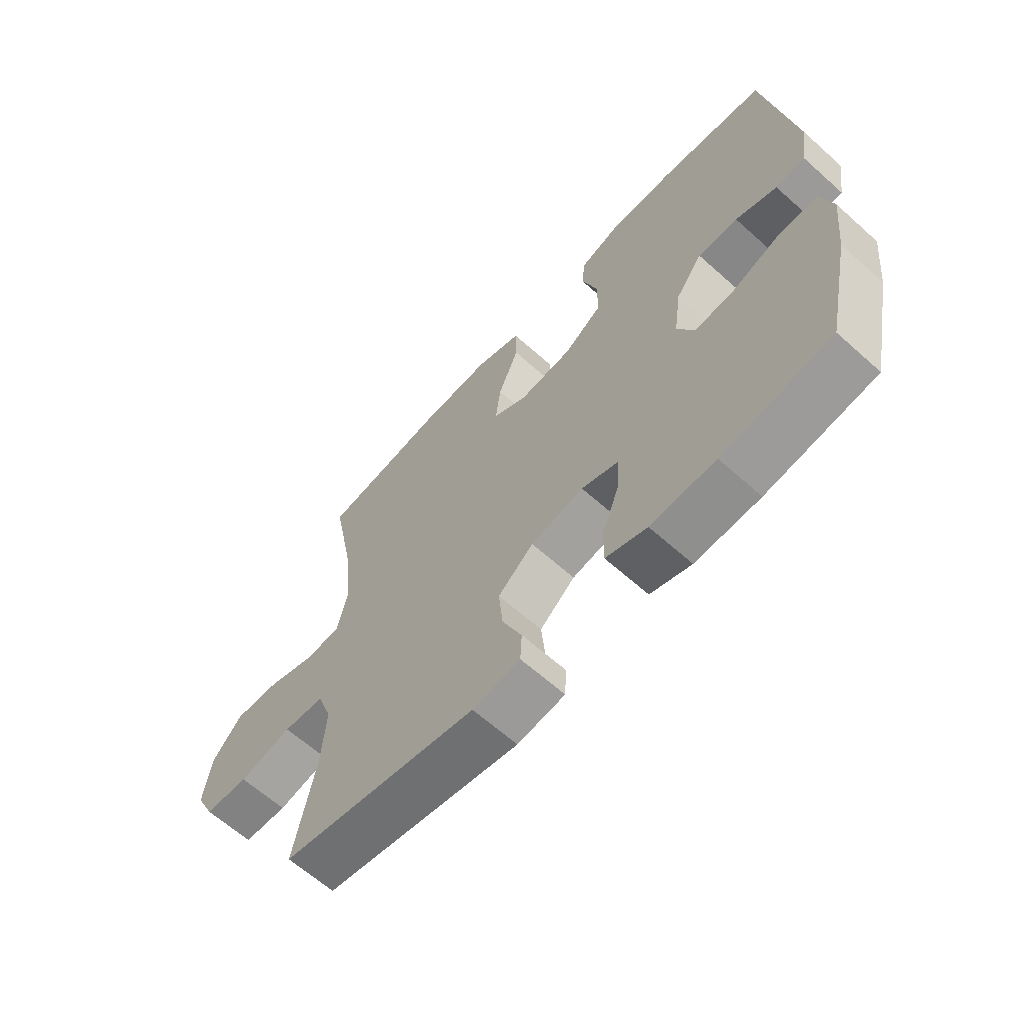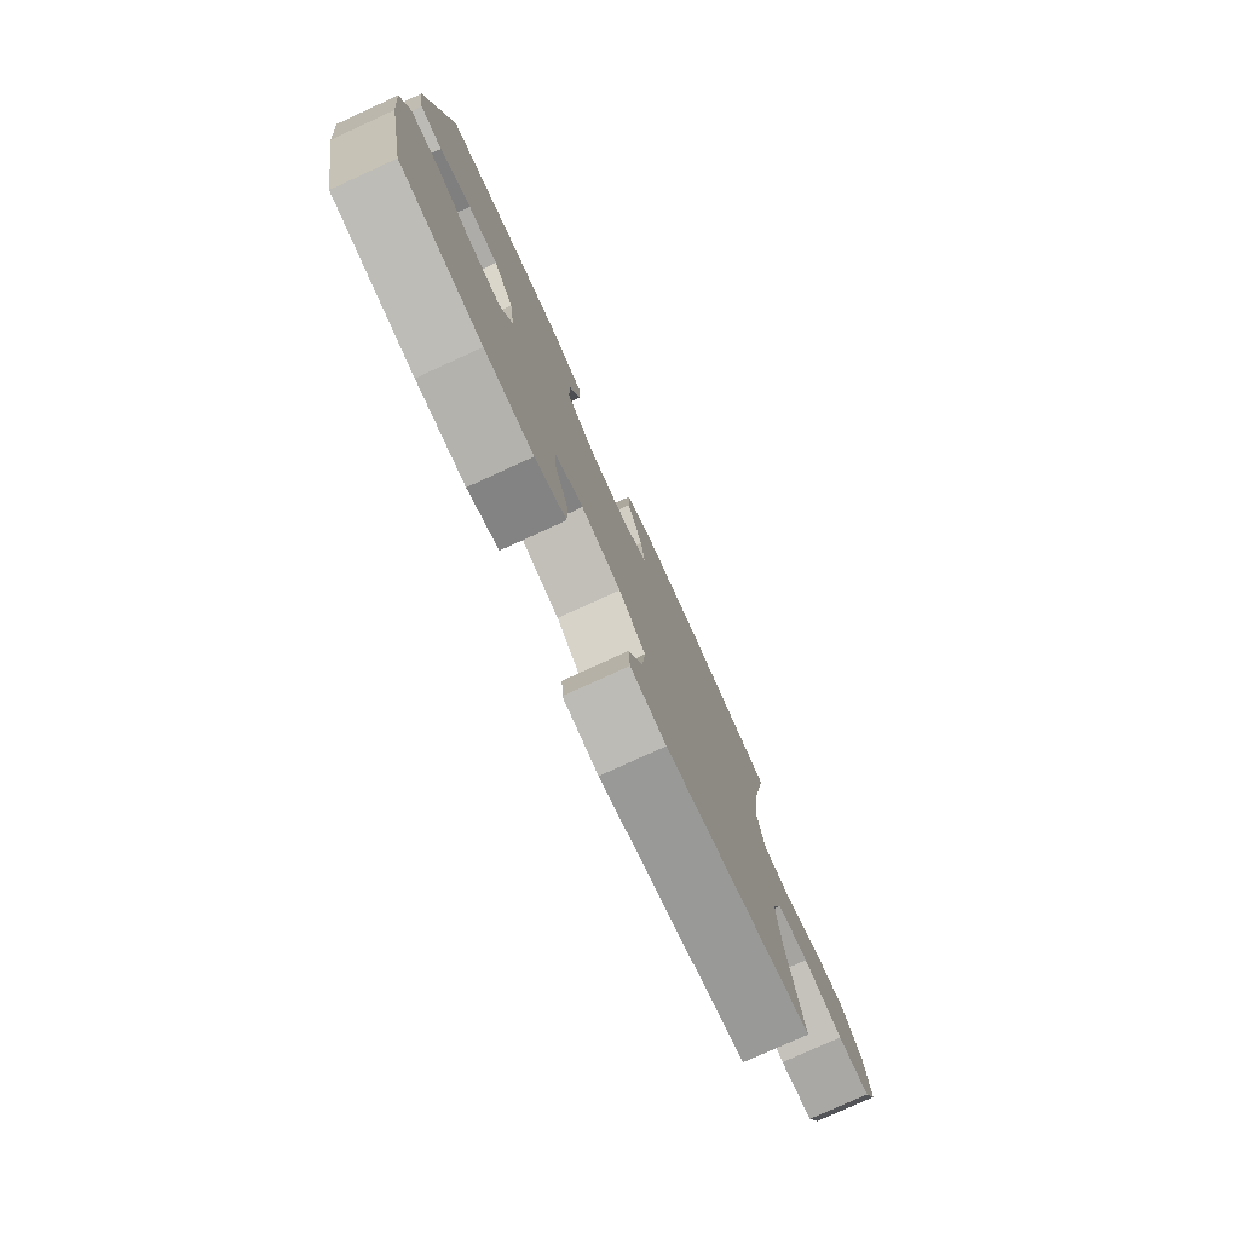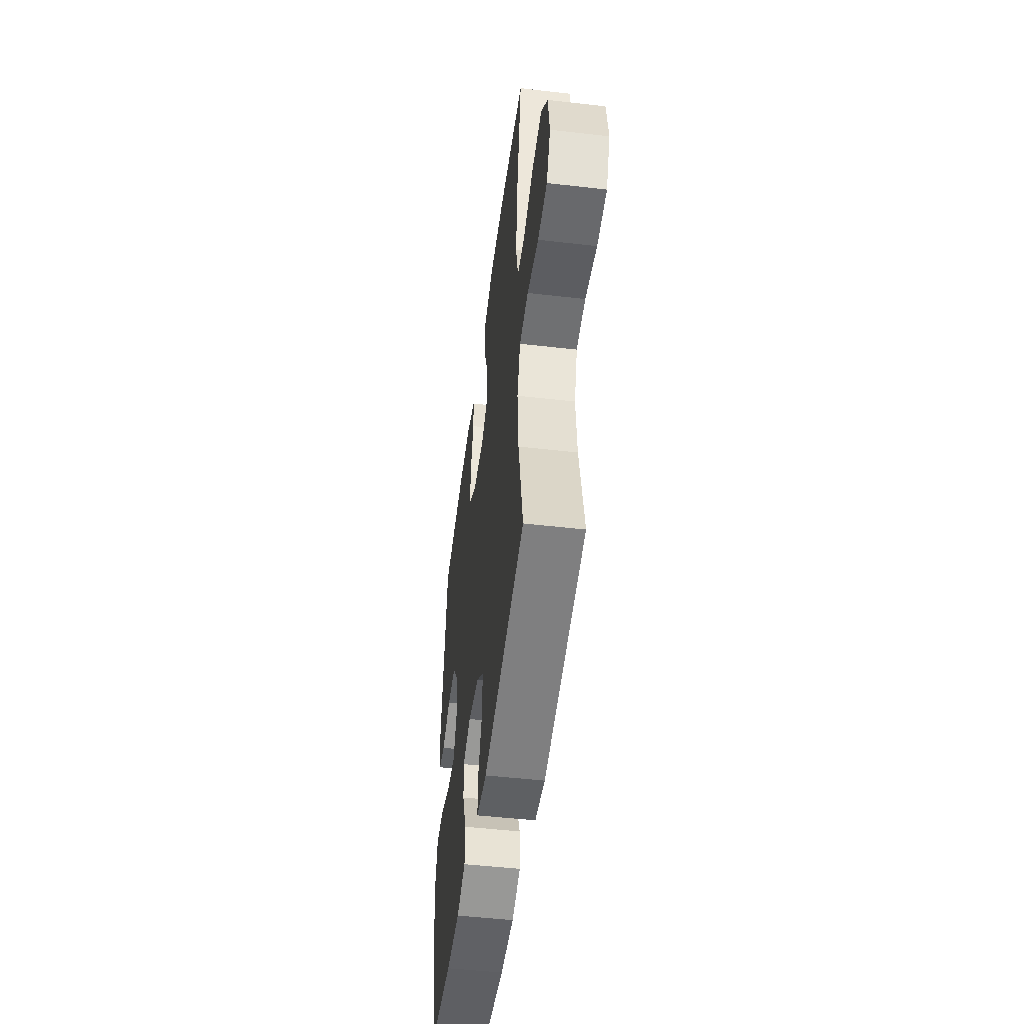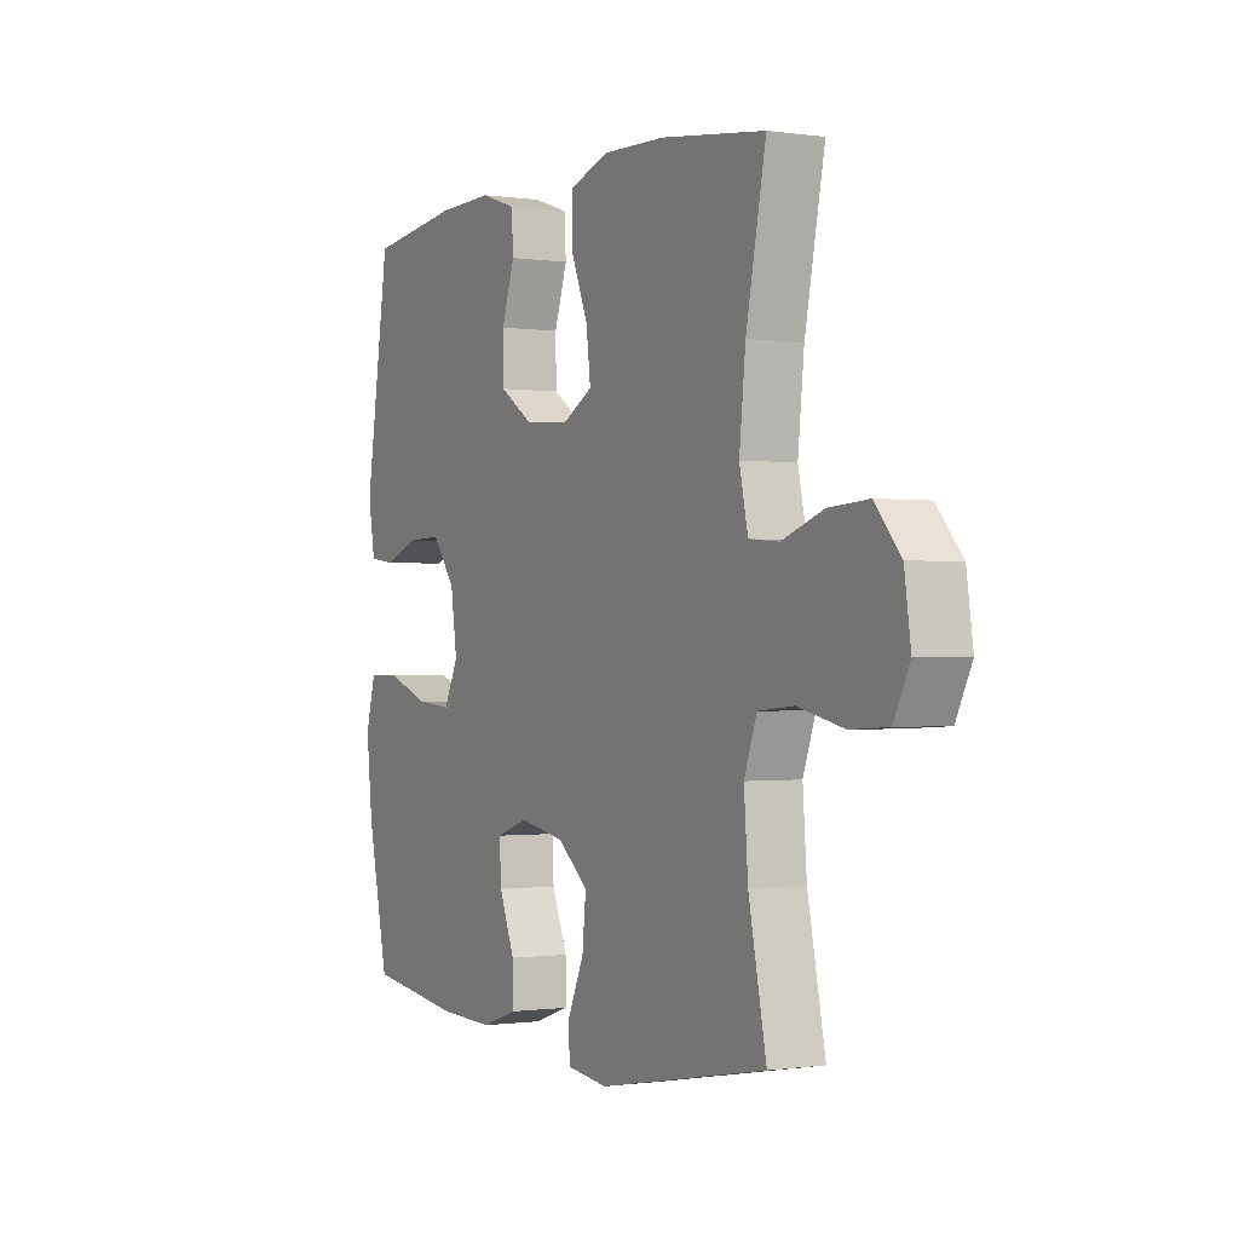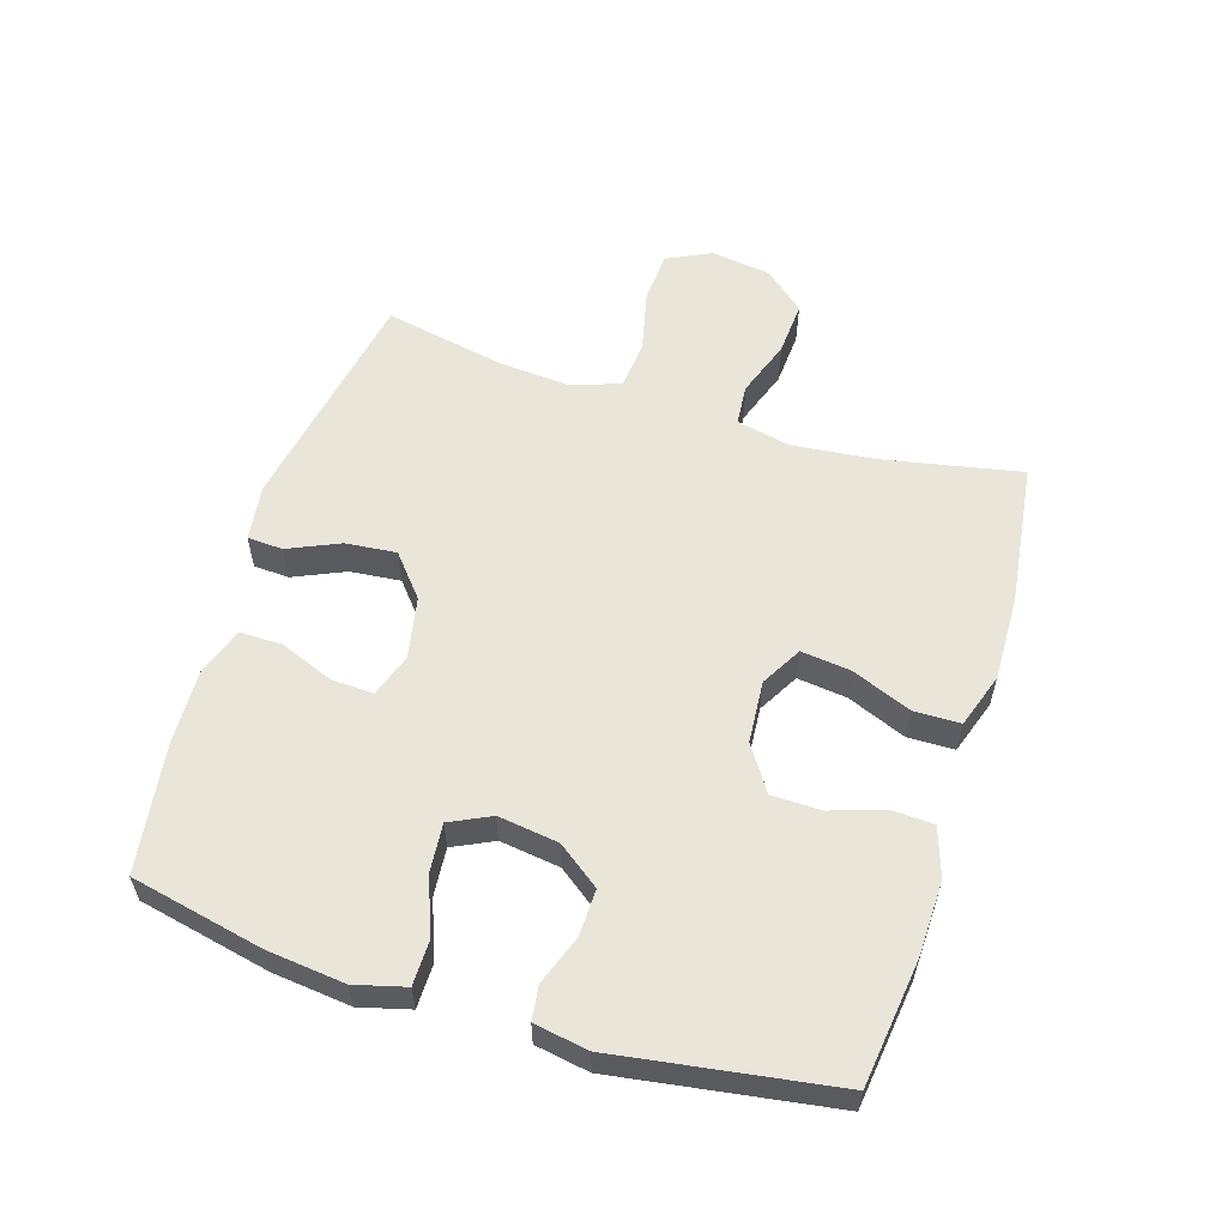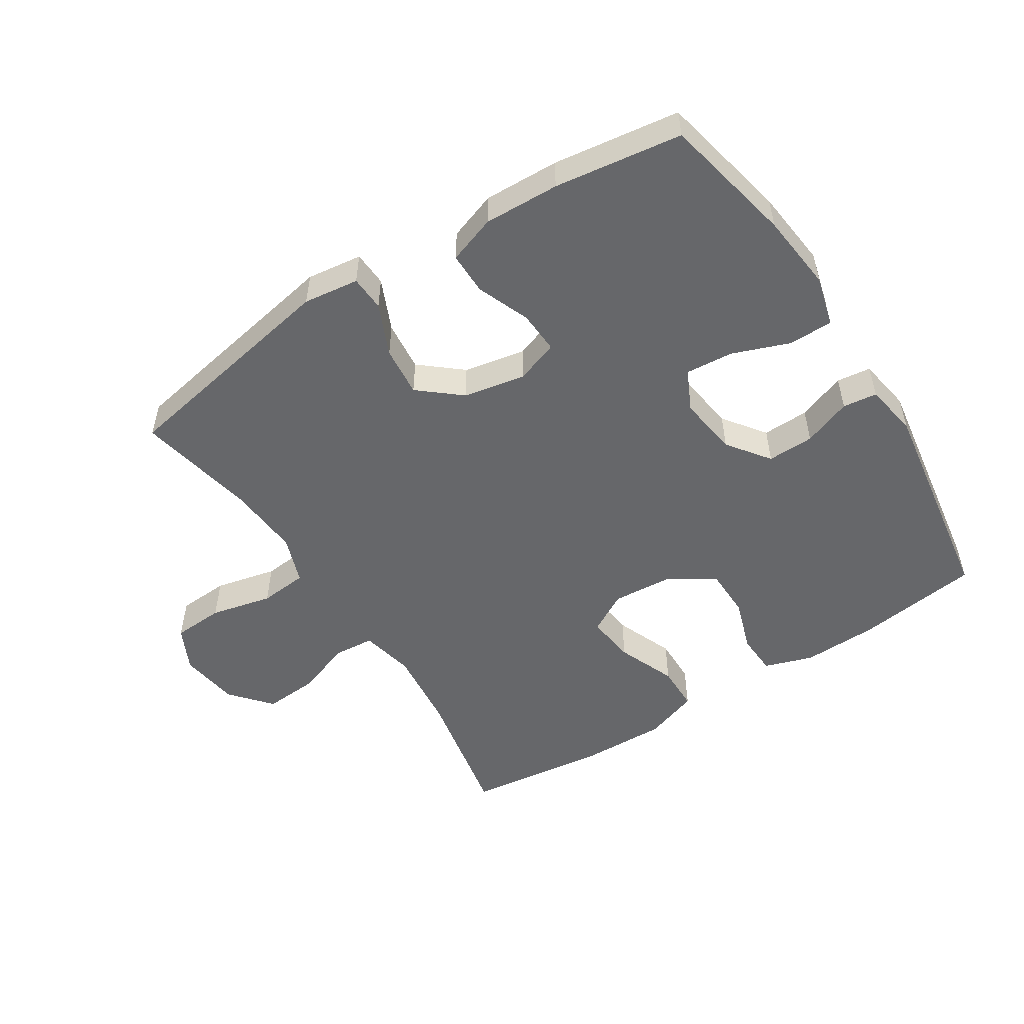
<metadata>
{"format":"obj","ext":"obj","renderer":"f3d","projection":"perspective","resolution":1024,"background":"white","views":[{"elev":-63.5,"azim":-132.1,"up":"+Z"},{"elev":-78.0,"azim":-65.4,"up":"+Z"},{"elev":-49.4,"azim":82.7,"up":"+Z"},{"elev":-0.6,"azim":61.3,"up":"+Z"},{"elev":57.8,"azim":-72.7,"up":"+Y"},{"elev":-52.2,"azim":-147.4,"up":"+Y"}]}
</metadata>
<code>
o path1924_path1924.001
v 0.4359 0.0375 -0.3008
v 0.4274 0.0375 -0.186
v 0.4546 0.0375 -0.11
v 0.531 0.0375 -0.1028
v 0.6289 0.0375 -0.1253
v 0.7102 0.0375 -0.1207
v 0.7443 0.0375 -0.05144
v 0.7305 0.0375 0.04391
v 0.6758 0.0375 0.1076
v 0.5906 0.0375 0.102
v 0.501 0.0375 0.07016
v 0.4364 0.0375 0.07533
v 0.4179 0.0375 0.161
v 0.4314 0.0375 0.2917
v 0.4743 0.0375 0.5101
v 0.2488 0.0375 0.539
v 0.1145 0.0375 0.5424
v 0.02847 0.0375 0.5131
v 0.02751 0.0375 0.4395
v 0.06536 0.0375 0.3464
v 0.07492 0.0375 0.2678
v 0.01056 0.0375 0.2315
v -0.08757 0.0375 0.2391
v -0.1579 0.0375 0.2859
v -0.1591 0.0375 0.3635
v -0.1313 0.0375 0.4484
v -0.1348 0.0375 0.5135
v -0.2115 0.0375 0.539
v -0.3297 0.0375 0.5358
v -0.5276 0.0375 0.5101
v -0.5796 0.0375 0.1672
v -0.5651 0.0375 0.08222
v -0.5109 0.0375 0.07523
v -0.4343 0.0375 0.1036
v -0.3604 0.0375 0.1054
v -0.3111 0.0375 0.03904
v -0.2978 0.0375 -0.05609
v -0.3286 0.0375 -0.1202
v -0.4043 0.0375 -0.114
v -0.4955 0.0375 -0.0798
v -0.565 0.0375 -0.08059
v -0.5859 0.0375 -0.1598
v -0.5723 0.0375 -0.2836
v -0.5276 0.0375 -0.4916
v -0.3262 0.0375 -0.5199
v -0.2067 0.0375 -0.5241
v -0.1308 0.0375 -0.498
v -0.1313 0.0375 -0.4308
v -0.1647 0.0375 -0.347
v -0.1683 0.0375 -0.2799
v -0.1002 0.0375 -0.2561
v -0.002196 0.0375 -0.2751
v 0.06335 0.0375 -0.3298
v 0.05549 0.0375 -0.4097
v 0.01959 0.0375 -0.4912
v 0.02259 0.0375 -0.547
v 0.1106 0.0375 -0.5586
v 0.4743 0.0375 -0.4916
v 0.4359 -0.0375 -0.3008
v 0.4274 -0.0375 -0.186
v 0.4546 -0.0375 -0.11
v 0.531 -0.0375 -0.1028
v 0.6289 -0.0375 -0.1253
v 0.7102 -0.0375 -0.1207
v 0.7443 -0.0375 -0.05144
v 0.7305 -0.0375 0.04391
v 0.6758 -0.0375 0.1076
v 0.5906 -0.0375 0.102
v 0.501 -0.0375 0.07016
v 0.4364 -0.0375 0.07533
v 0.4179 -0.0375 0.161
v 0.4314 -0.0375 0.2917
v 0.4743 -0.0375 0.5101
v 0.2488 -0.0375 0.539
v 0.1145 -0.0375 0.5424
v 0.02847 -0.0375 0.5131
v 0.02751 -0.0375 0.4395
v 0.06536 -0.0375 0.3464
v 0.07492 -0.0375 0.2678
v 0.01056 -0.0375 0.2315
v -0.08757 -0.0375 0.2391
v -0.1579 -0.0375 0.2859
v -0.1591 -0.0375 0.3635
v -0.1313 -0.0375 0.4484
v -0.1348 -0.0375 0.5135
v -0.2115 -0.0375 0.539
v -0.3297 -0.0375 0.5358
v -0.5276 -0.0375 0.5101
v -0.5796 -0.0375 0.1672
v -0.5651 -0.0375 0.08222
v -0.5109 -0.0375 0.07523
v -0.4343 -0.0375 0.1036
v -0.3604 -0.0375 0.1054
v -0.3111 -0.0375 0.03904
v -0.2978 -0.0375 -0.05609
v -0.3286 -0.0375 -0.1202
v -0.4043 -0.0375 -0.114
v -0.4955 -0.0375 -0.0798
v -0.565 -0.0375 -0.08059
v -0.5859 -0.0375 -0.1598
v -0.5723 -0.0375 -0.2836
v -0.5276 -0.0375 -0.4916
v -0.3262 -0.0375 -0.5199
v -0.2067 -0.0375 -0.5241
v -0.1308 -0.0375 -0.498
v -0.1313 -0.0375 -0.4308
v -0.1647 -0.0375 -0.347
v -0.1683 -0.0375 -0.2799
v -0.1002 -0.0375 -0.2561
v -0.002196 -0.0375 -0.2751
v 0.06335 -0.0375 -0.3298
v 0.05549 -0.0375 -0.4097
v 0.01959 -0.0375 -0.4912
v 0.02259 -0.0375 -0.547
v 0.1106 -0.0375 -0.5586
v 0.4743 -0.0375 -0.4916
v 0.02259 0.0375 -0.547
v 0.02259 0.0375 -0.547
v 0.1106 0.0375 -0.5586
v 0.01959 0.0375 -0.4912
v -0.3262 0.0375 -0.5199
v -0.2067 0.0375 -0.5241
v -0.1308 0.0375 -0.498
v -0.1308 0.0375 -0.498
v -0.5276 0.0375 -0.4916
v -0.5276 0.0375 -0.4916
v -0.1313 0.0375 -0.4308
v 0.4743 0.0375 -0.4916
v 0.4743 0.0375 -0.4916
v 0.05549 0.0375 -0.4097
v -0.1647 0.0375 -0.347
v 0.06335 0.0375 -0.3298
v 0.4359 0.0375 -0.3008
v -0.5723 0.0375 -0.2836
v -0.1683 0.0375 -0.2799
v -0.1683 0.0375 -0.2799
v -0.002196 0.0375 -0.2751
v 0.4274 0.0375 -0.186
v -0.5859 0.0375 -0.1598
v -0.1002 0.0375 -0.2561
v 0.4546 0.0375 -0.11
v 0.4546 0.0375 -0.11
v -0.565 0.0375 -0.08059
v -0.565 0.0375 -0.08059
v -0.3286 0.0375 -0.1202
v -0.3286 0.0375 -0.1202
v -0.4043 0.0375 -0.114
v 0.531 0.0375 -0.1028
v 0.6289 0.0375 -0.1253
v 0.7102 0.0375 -0.1207
v 0.7102 0.0375 -0.1207
v 0.7443 0.0375 -0.05144
v -0.2978 0.0375 -0.05609
v -0.4955 0.0375 -0.0798
v -0.3111 0.0375 0.03904
v 0.7305 0.0375 0.04391
v -0.3604 0.0375 0.1054
v 0.6758 0.0375 0.1076
v 0.501 0.0375 0.07016
v 0.4364 0.0375 0.07533
v 0.4364 0.0375 0.07533
v 0.5906 0.0375 0.102
v -0.5651 0.0375 0.08222
v -0.5651 0.0375 0.08222
v -0.5109 0.0375 0.07523
v -0.4343 0.0375 0.1036
v 0.4179 0.0375 0.161
v -0.5796 0.0375 0.1672
v 0.4314 0.0375 0.2917
v 0.01056 0.0375 0.2315
v -0.08757 0.0375 0.2391
v 0.07492 0.0375 0.2678
v 0.07492 0.0375 0.2678
v -0.1579 0.0375 0.2859
v 0.06536 0.0375 0.3464
v -0.1591 0.0375 0.3635
v 0.02751 0.0375 0.4395
v -0.1313 0.0375 0.4484
v -0.5276 0.0375 0.5101
v -0.5276 0.0375 0.5101
v 0.02847 0.0375 0.5131
v 0.02847 0.0375 0.5131
v -0.1348 0.0375 0.5135
v -0.1348 0.0375 0.5135
v 0.4743 0.0375 0.5101
v 0.4743 0.0375 0.5101
v 0.1145 0.0375 0.5424
v -0.2115 0.0375 0.539
v -0.3297 0.0375 0.5358
v 0.2488 0.0375 0.539
v 0.02259 -0.0375 -0.547
v 0.02259 -0.0375 -0.547
v 0.1106 -0.0375 -0.5586
v 0.01959 -0.0375 -0.4912
v -0.3262 -0.0375 -0.5199
v -0.2067 -0.0375 -0.5241
v -0.1308 -0.0375 -0.498
v -0.1308 -0.0375 -0.498
v -0.5276 -0.0375 -0.4916
v -0.5276 -0.0375 -0.4916
v -0.1313 -0.0375 -0.4308
v 0.4743 -0.0375 -0.4916
v 0.4743 -0.0375 -0.4916
v 0.05549 -0.0375 -0.4097
v -0.1647 -0.0375 -0.347
v 0.06335 -0.0375 -0.3298
v 0.4359 -0.0375 -0.3008
v -0.5723 -0.0375 -0.2836
v -0.1683 -0.0375 -0.2799
v -0.1683 -0.0375 -0.2799
v -0.002196 -0.0375 -0.2751
v 0.4274 -0.0375 -0.186
v -0.5859 -0.0375 -0.1598
v -0.1002 -0.0375 -0.2561
v 0.4546 -0.0375 -0.11
v 0.4546 -0.0375 -0.11
v -0.565 -0.0375 -0.08059
v -0.565 -0.0375 -0.08059
v -0.3286 -0.0375 -0.1202
v -0.3286 -0.0375 -0.1202
v -0.4043 -0.0375 -0.114
v 0.531 -0.0375 -0.1028
v 0.6289 -0.0375 -0.1253
v 0.7102 -0.0375 -0.1207
v 0.7102 -0.0375 -0.1207
v 0.7443 -0.0375 -0.05144
v -0.2978 -0.0375 -0.05609
v -0.4955 -0.0375 -0.0798
v -0.3111 -0.0375 0.03904
v 0.7305 -0.0375 0.04391
v -0.3604 -0.0375 0.1054
v 0.6758 -0.0375 0.1076
v 0.501 -0.0375 0.07016
v 0.4364 -0.0375 0.07533
v 0.4364 -0.0375 0.07533
v 0.5906 -0.0375 0.102
v -0.5651 -0.0375 0.08222
v -0.5651 -0.0375 0.08222
v -0.5109 -0.0375 0.07523
v -0.4343 -0.0375 0.1036
v 0.4179 -0.0375 0.161
v -0.5796 -0.0375 0.1672
v 0.4314 -0.0375 0.2917
v 0.01056 -0.0375 0.2315
v -0.08757 -0.0375 0.2391
v 0.07492 -0.0375 0.2678
v 0.07492 -0.0375 0.2678
v -0.1579 -0.0375 0.2859
v 0.06536 -0.0375 0.3464
v -0.1591 -0.0375 0.3635
v 0.02751 -0.0375 0.4395
v -0.1313 -0.0375 0.4484
v -0.5276 -0.0375 0.5101
v -0.5276 -0.0375 0.5101
v 0.02847 -0.0375 0.5131
v 0.02847 -0.0375 0.5131
v -0.1348 -0.0375 0.5135
v -0.1348 -0.0375 0.5135
v 0.4743 -0.0375 0.5101
v 0.4743 -0.0375 0.5101
v 0.1145 -0.0375 0.5424
v -0.2115 -0.0375 0.539
v -0.3297 -0.0375 0.5358
v 0.2488 -0.0375 0.539
f 227 244 245
f 209 227 219
f 245 248 229
f 264 249 243
f 215 234 211
f 250 252 262
f 240 242 239
f 204 207 206
f 205 196 201
f 234 241 246
f 219 208 195
f 263 231 250
f 199 195 208
f 191 193 194
f 212 206 207
f 231 263 240
f 227 245 229
f 242 240 253
f 196 205 195
f 264 243 259
f 223 236 222
f 249 261 251
f 195 209 219
f 194 193 204
f 236 230 232
f 201 196 197
f 219 221 208
f 212 215 211
f 222 233 215
f 224 226 223
f 262 252 257
f 211 234 244
f 213 221 228
f 206 212 211
f 214 244 227
f 211 244 214
f 229 248 231
f 230 236 223
f 215 233 234
f 207 193 202
f 249 264 261
f 226 230 223
f 244 234 246
f 243 246 241
f 233 222 236
f 263 250 262
f 239 242 237
f 213 228 217
f 251 261 255
f 246 243 249
f 250 231 248
f 253 240 263
f 214 227 209
f 193 207 204
f 208 221 213
f 209 195 205
f 118 57 115 192
f 55 56 114 113
f 45 46 104 103
f 46 124 198 104
f 126 45 103 200
f 47 48 106 105
f 57 129 203 115
f 54 55 113 112
f 48 49 107 106
f 53 54 112 111
f 58 1 59 116
f 43 44 102 101
f 49 136 210 107
f 52 53 111 110
f 1 2 60 59
f 42 43 101 100
f 50 51 109 108
f 51 52 110 109
f 2 142 216 60
f 144 42 100 218
f 146 39 97 220
f 4 5 63 62
f 5 151 225 63
f 6 7 65 64
f 37 38 96 95
f 40 41 99 98
f 39 40 98 97
f 3 4 62 61
f 36 37 95 94
f 7 8 66 65
f 35 36 94 93
f 8 9 67 66
f 11 161 235 69
f 10 11 69 68
f 9 10 68 67
f 164 33 91 238
f 33 34 92 91
f 12 13 71 70
f 31 32 90 89
f 34 35 93 92
f 13 14 72 71
f 22 23 81 80
f 173 22 80 247
f 23 24 82 81
f 20 21 79 78
f 24 25 83 82
f 19 20 78 77
f 25 26 84 83
f 180 31 89 254
f 182 19 77 256
f 26 184 258 84
f 14 186 260 72
f 17 18 76 75
f 27 28 86 85
f 29 30 88 87
f 28 29 87 86
f 16 17 75 74
f 15 16 74 73
f 153 171 170
f 135 145 153
f 171 155 174
f 190 169 175
f 141 137 160
f 176 188 178
f 166 165 168
f 130 132 133
f 131 127 122
f 160 172 167
f 145 121 134
f 189 176 157
f 125 134 121
f 117 120 119
f 138 133 132
f 157 166 189
f 153 155 171
f 168 179 166
f 122 121 131
f 190 185 169
f 149 148 162
f 175 177 187
f 121 145 135
f 120 130 119
f 162 158 156
f 127 123 122
f 145 134 147
f 138 137 141
f 148 141 159
f 150 149 152
f 188 183 178
f 137 170 160
f 139 154 147
f 132 137 138
f 140 153 170
f 137 140 170
f 155 157 174
f 156 149 162
f 141 160 159
f 133 128 119
f 175 187 190
f 152 149 156
f 170 172 160
f 169 167 172
f 159 162 148
f 189 188 176
f 165 163 168
f 139 143 154
f 177 181 187
f 172 175 169
f 176 174 157
f 179 189 166
f 140 135 153
f 119 130 133
f 134 139 147
f 135 131 121

</code>
